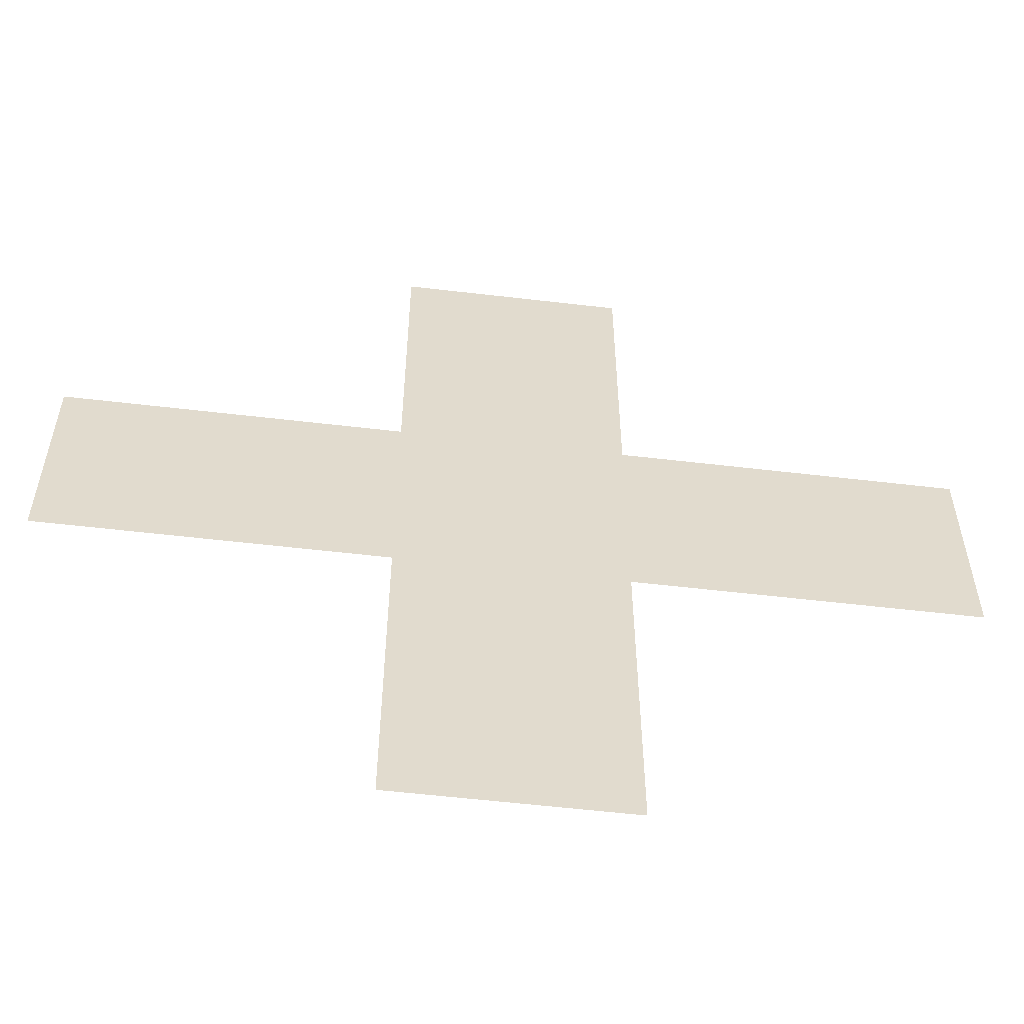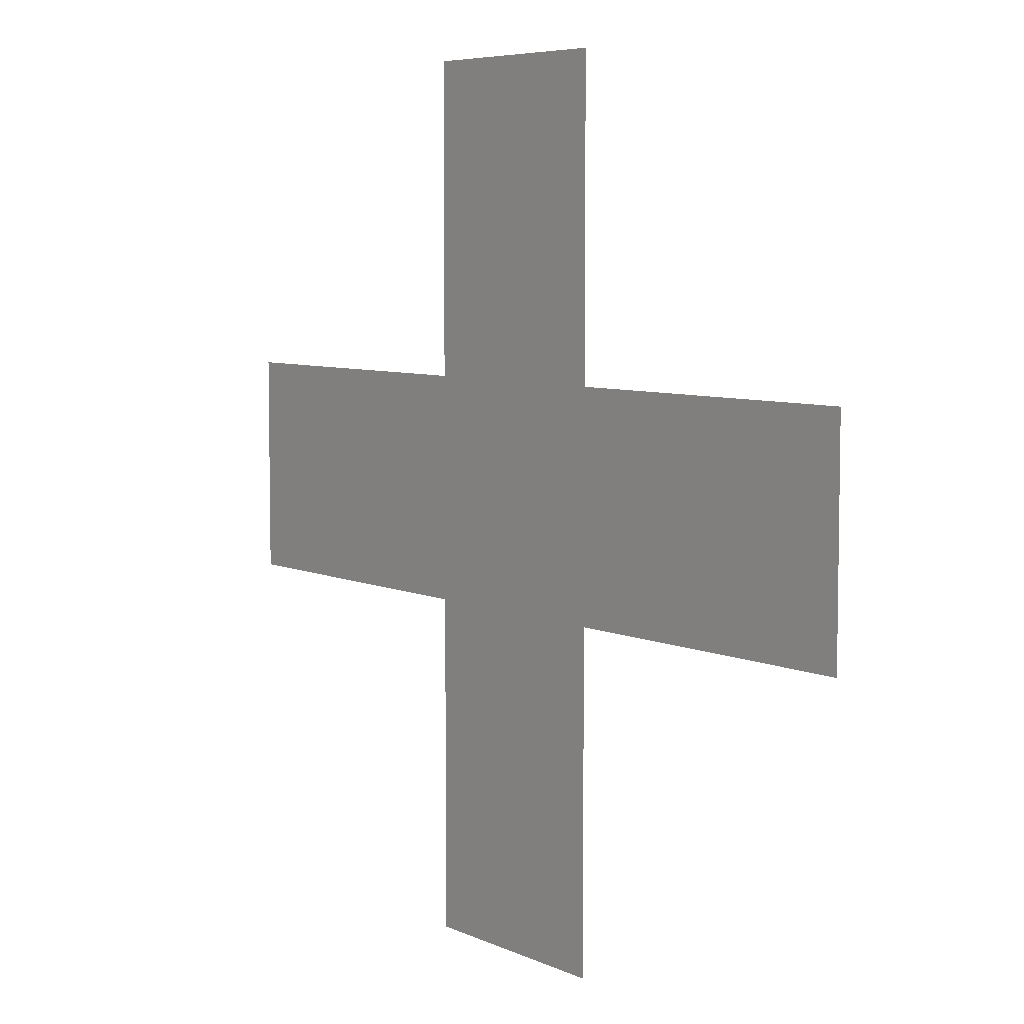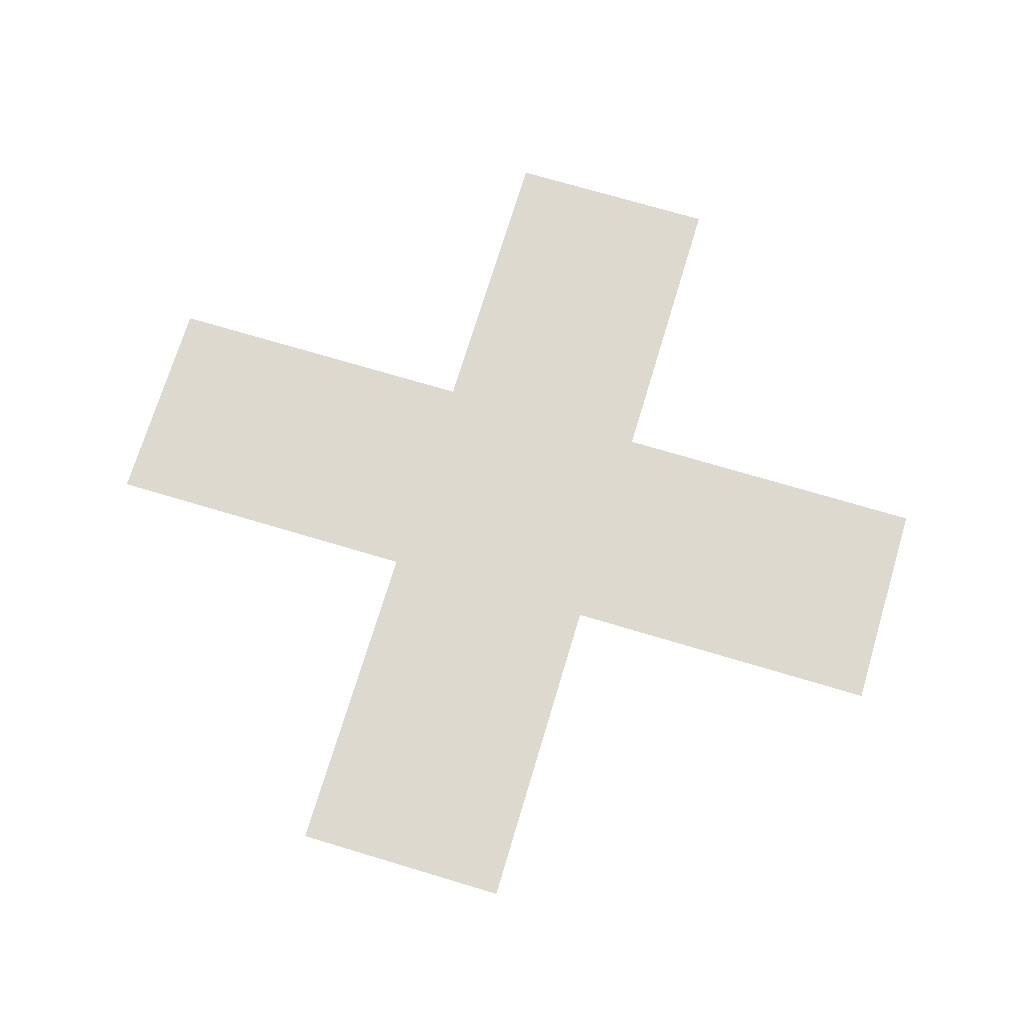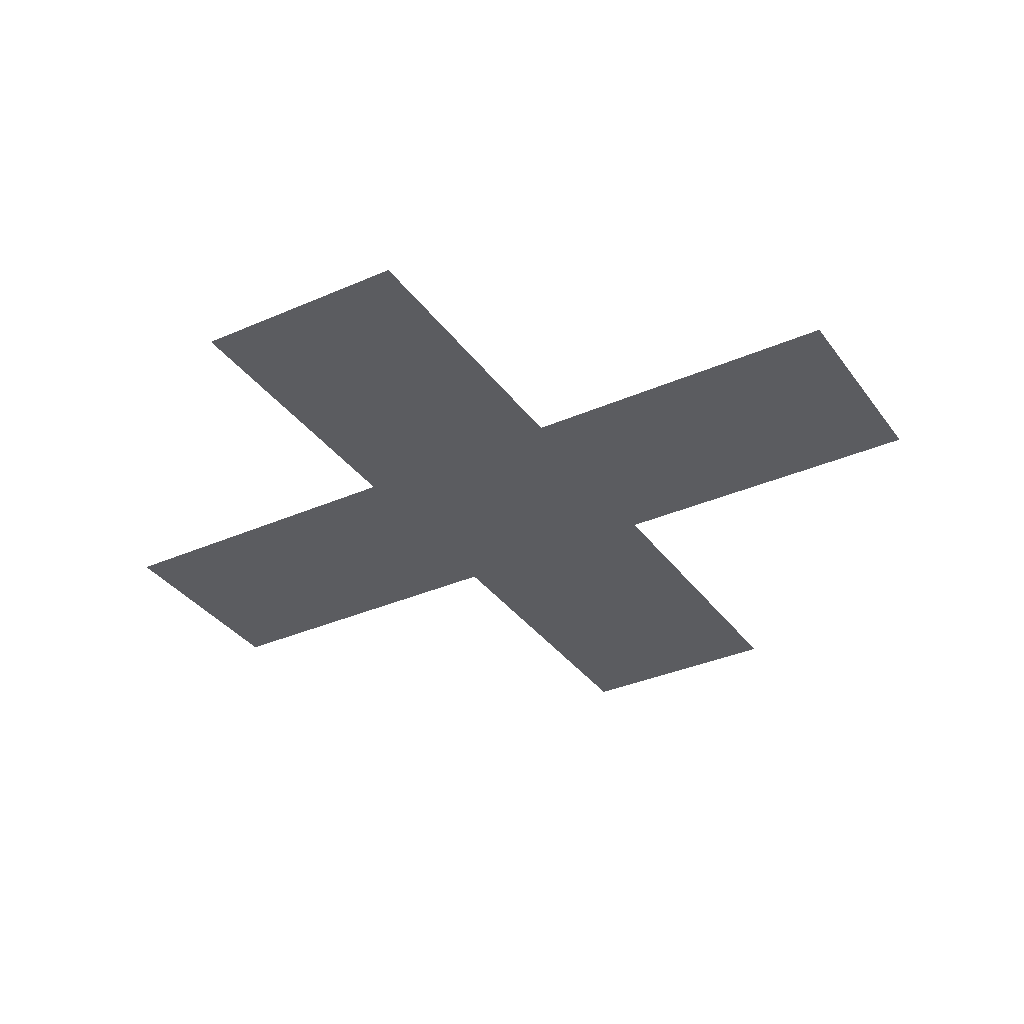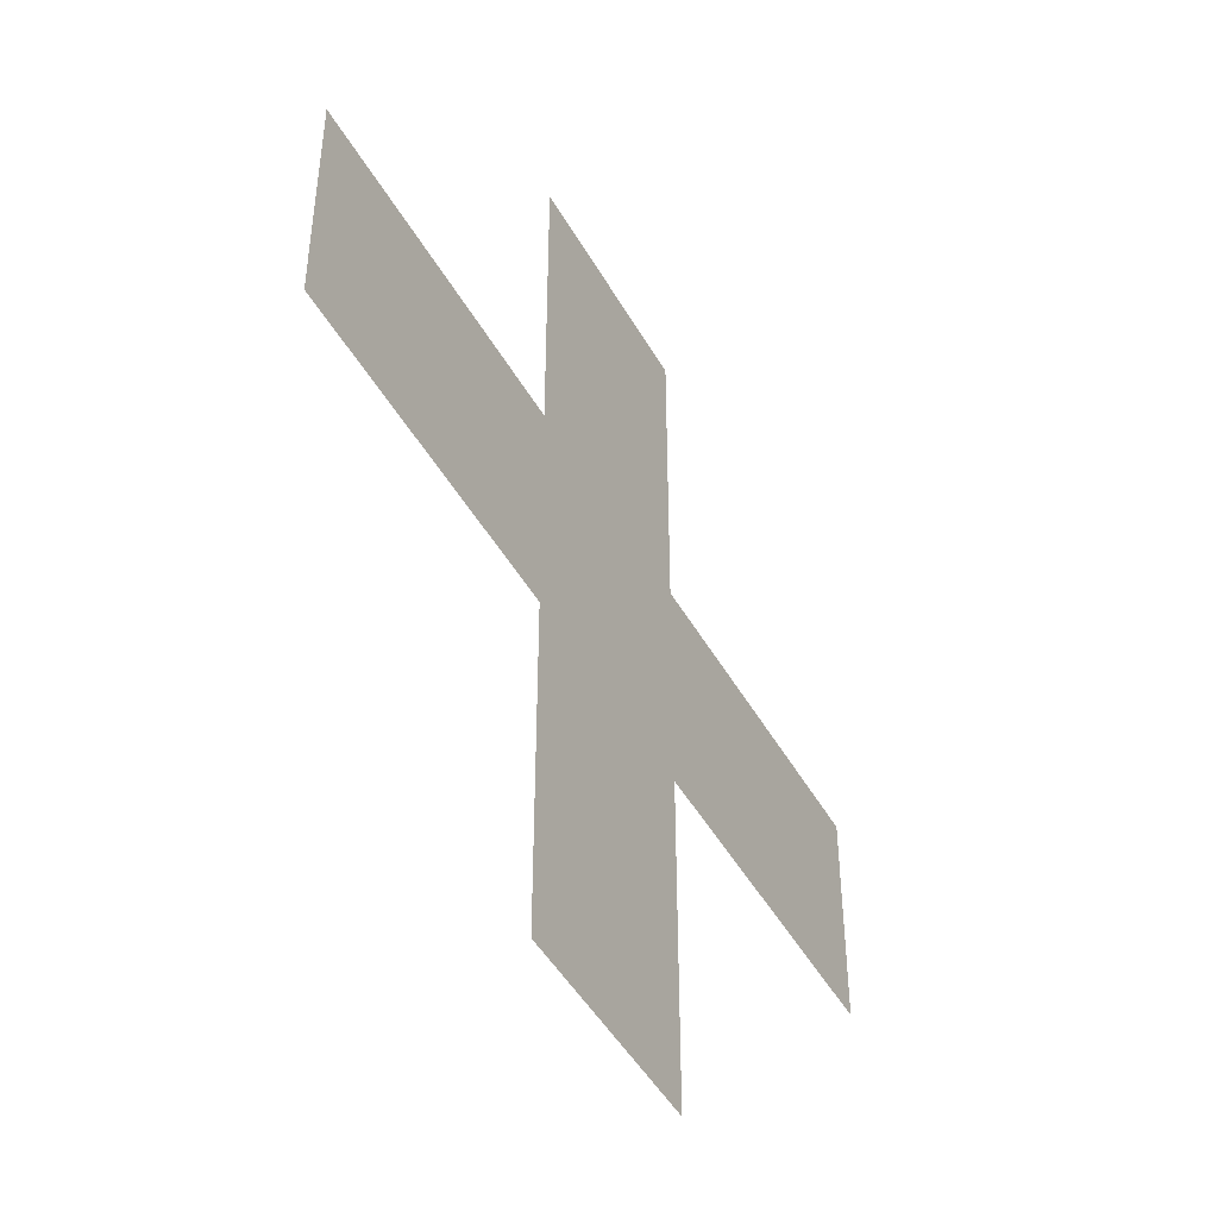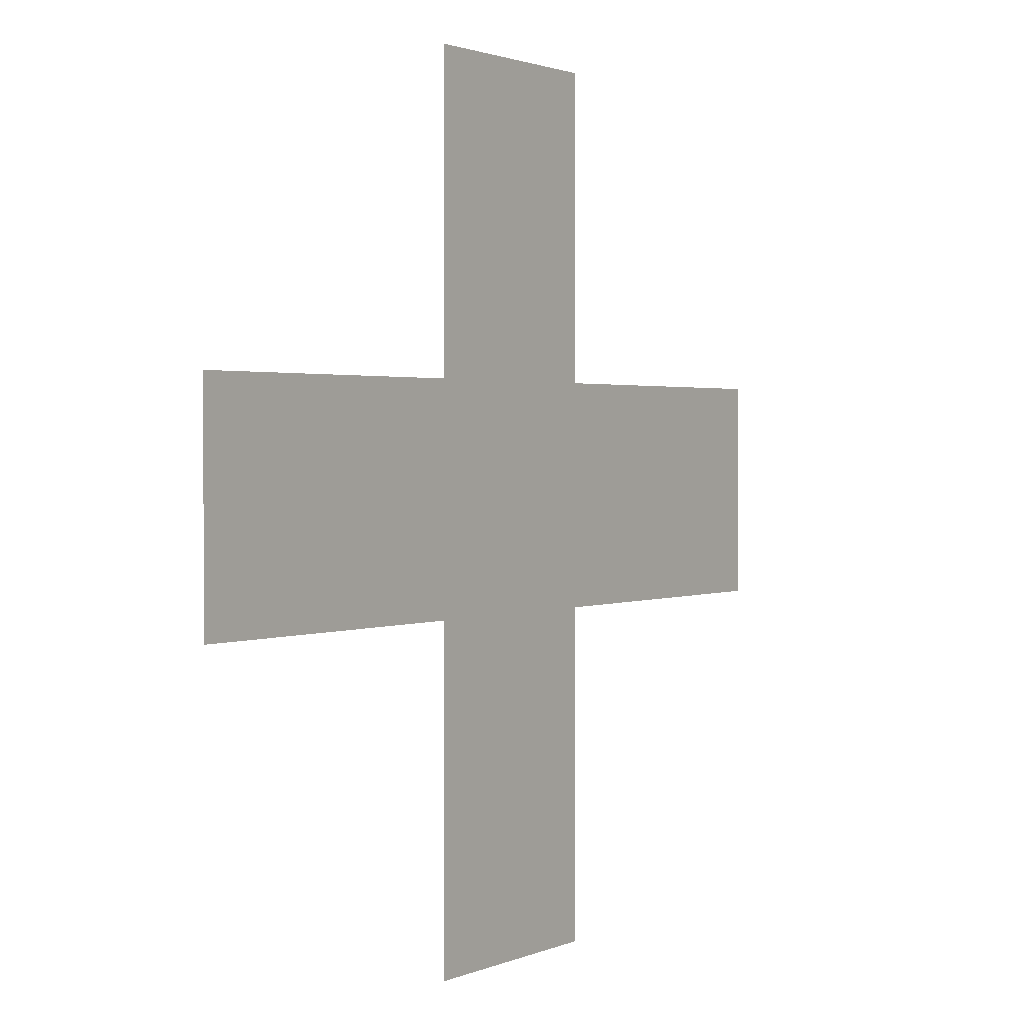
<metadata>
{"format":"obj","ext":"obj","renderer":"f3d","projection":"perspective","resolution":1024,"background":"white","views":[{"elev":-56.8,"azim":173.0,"up":"+Z"},{"elev":6.3,"azim":53.3,"up":"+Z"},{"elev":71.5,"azim":-163.3,"up":"+Y"},{"elev":-34.5,"azim":30.6,"up":"+Y"},{"elev":-47.0,"azim":118.2,"up":"+Z"},{"elev":1.6,"azim":-55.9,"up":"+Z"}]}
</metadata>
<code>
v 0.03125 0 0.03125
v -0.03125 0 0.03125
v -0.03125 0 -0.03125
v 0.03125 0 -0.03125
v 0.125 0 -0.03125
v 0.125 0 0.03125
v -0.125 0 0.03125
v -0.125 0 -0.03125
v -0.03125 0 -0.125
v 0.03125 0 -0.125
v 0.03125 0 0.1172
v -0.03125 0 0.1172
f 1 2 3
f 1 3 4
f 1 4 5
f 1 5 6
f 3 2 7
f 3 7 8
f 9 10 4
f 9 4 3
f 2 1 11
f 2 11 12

</code>
